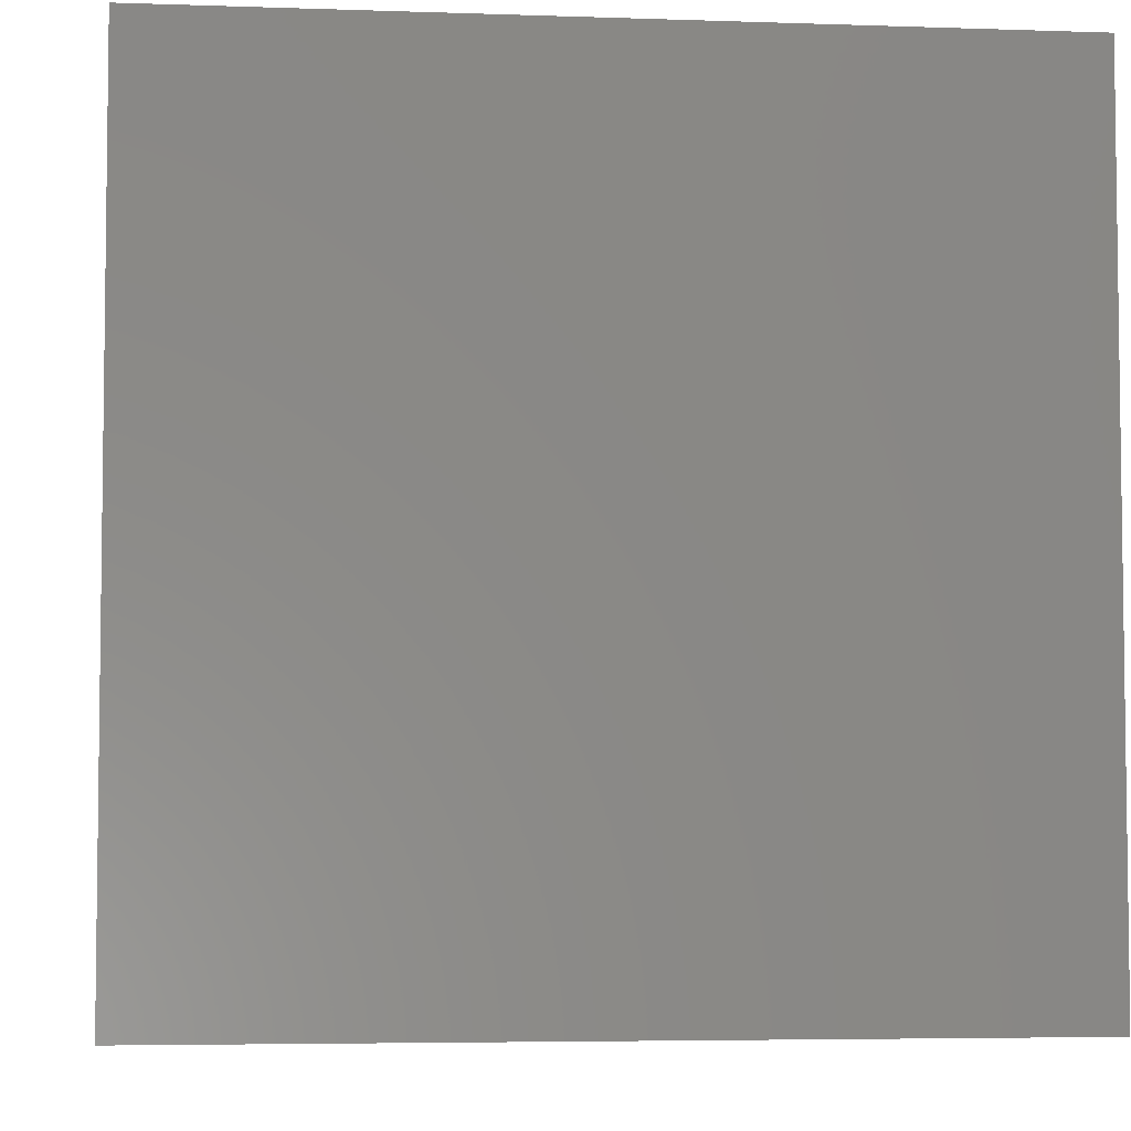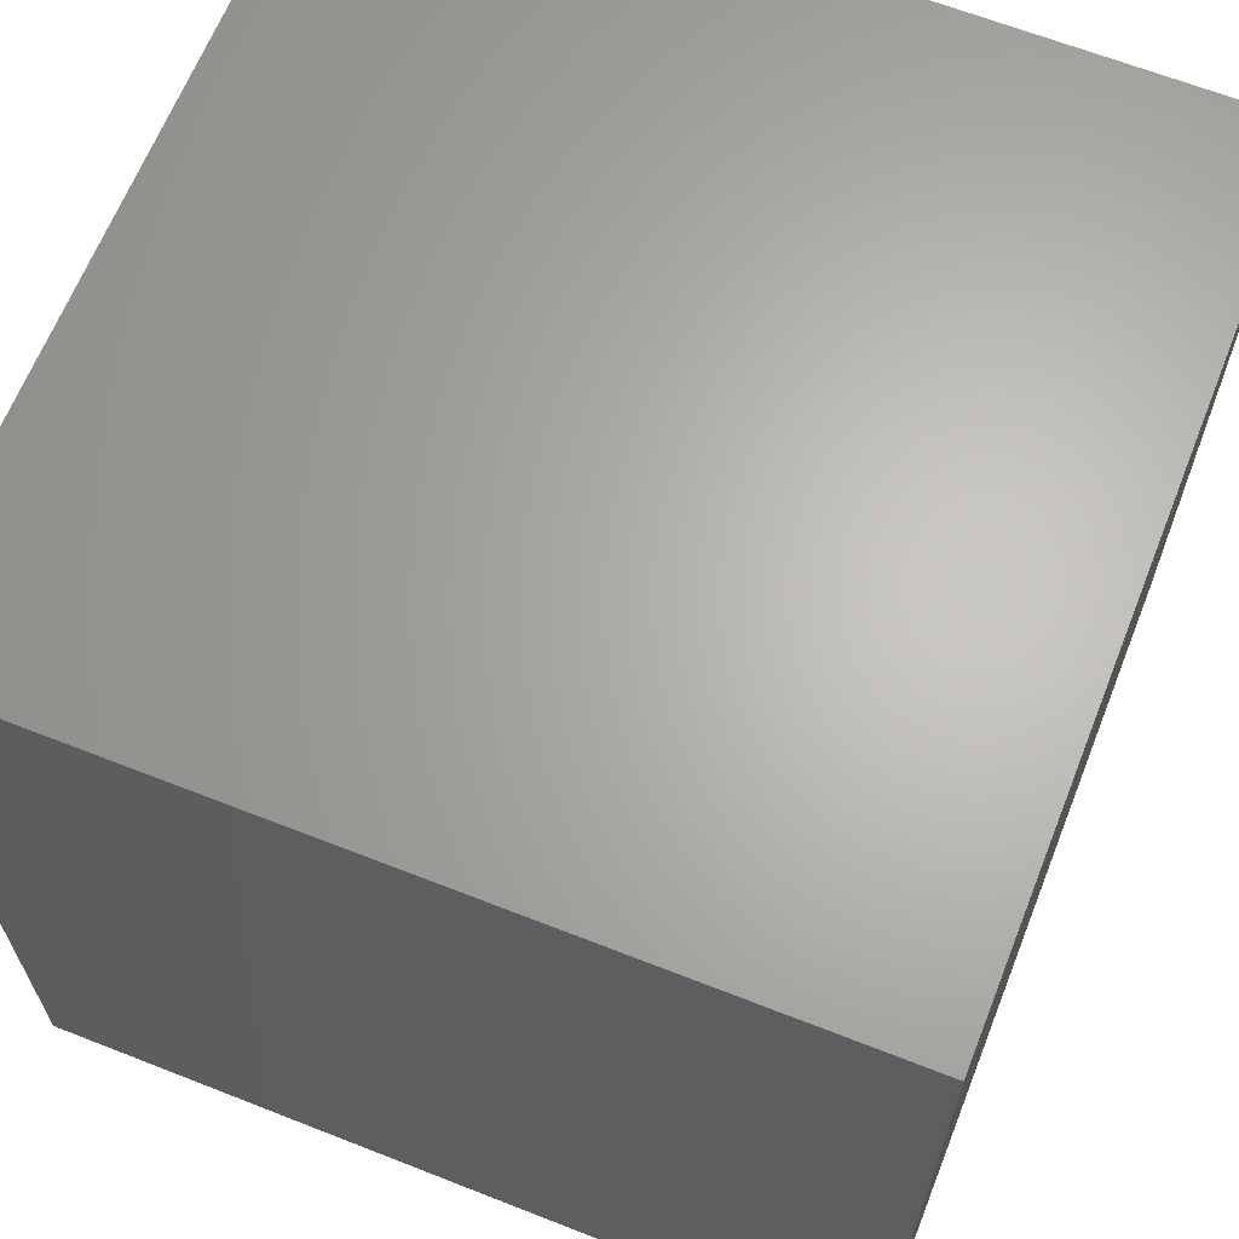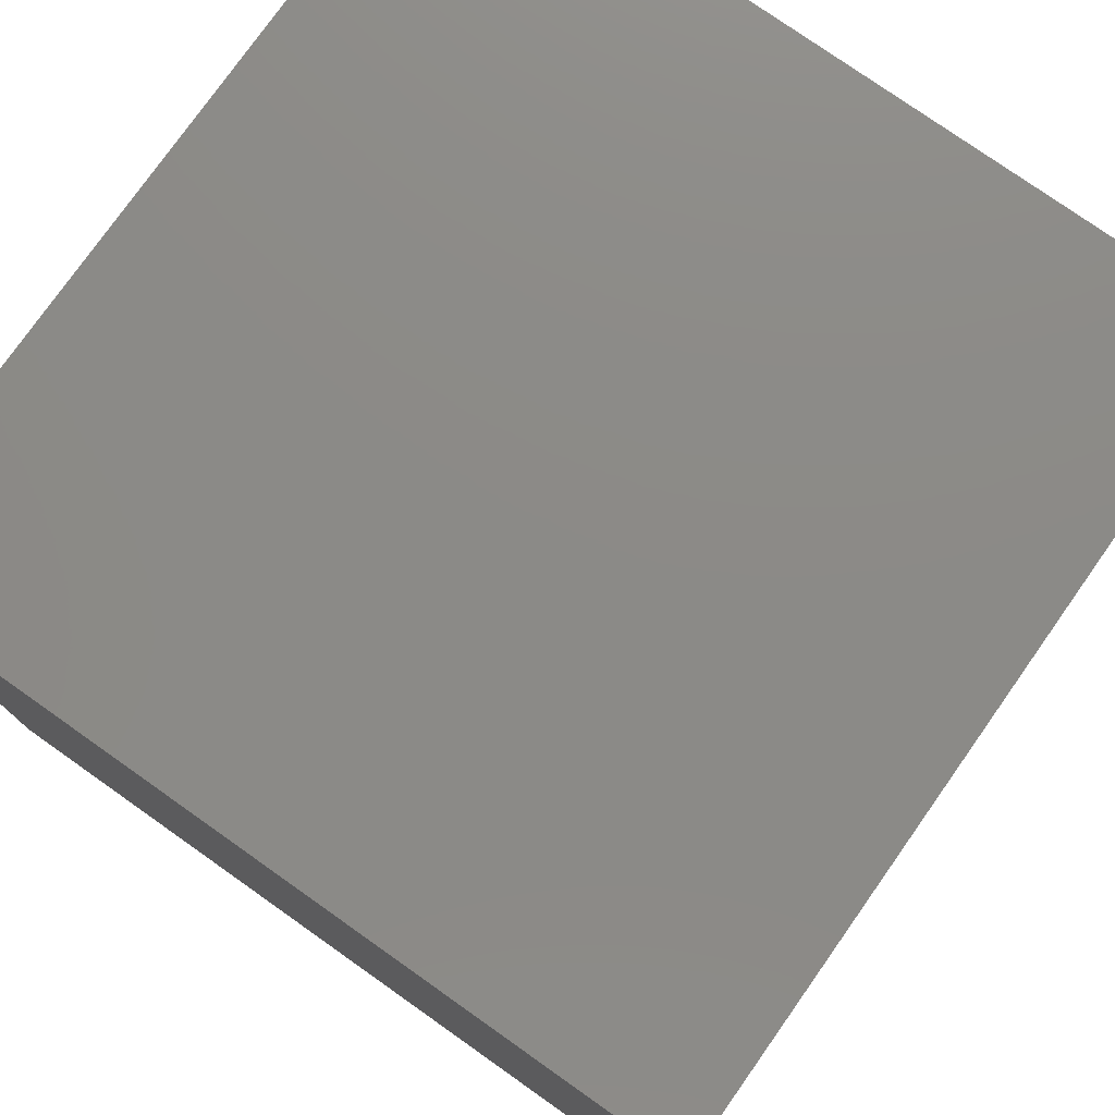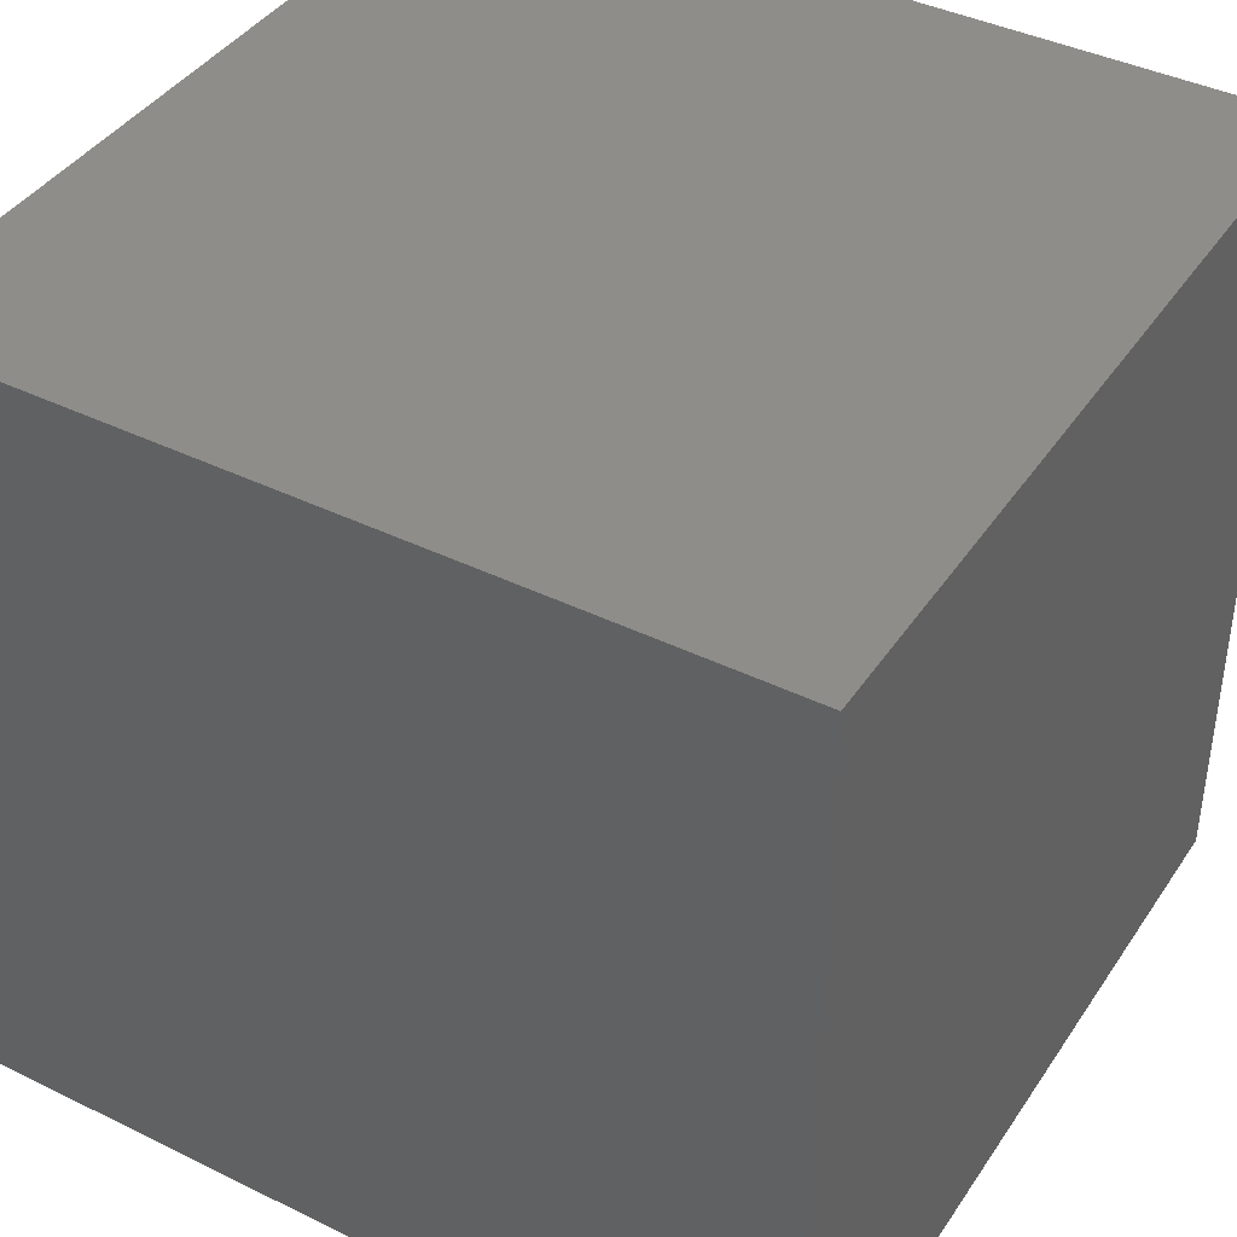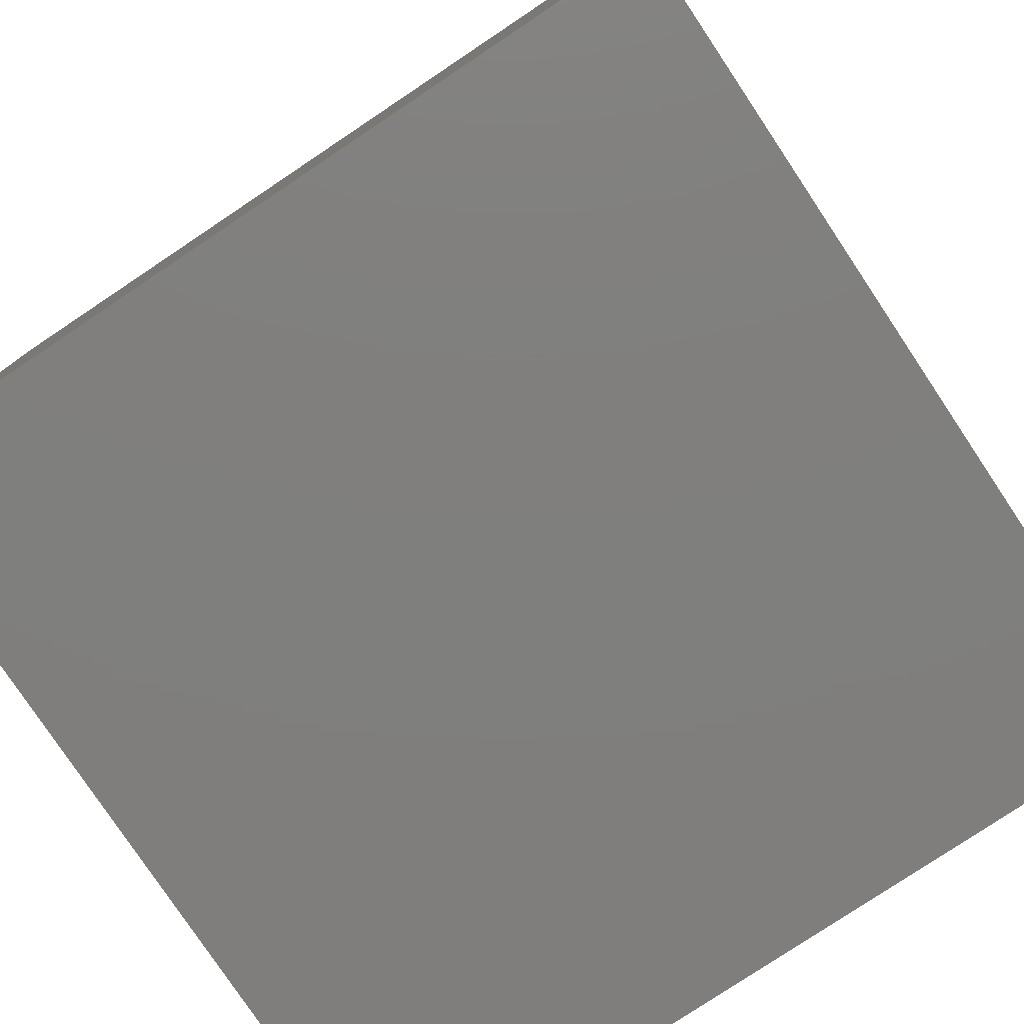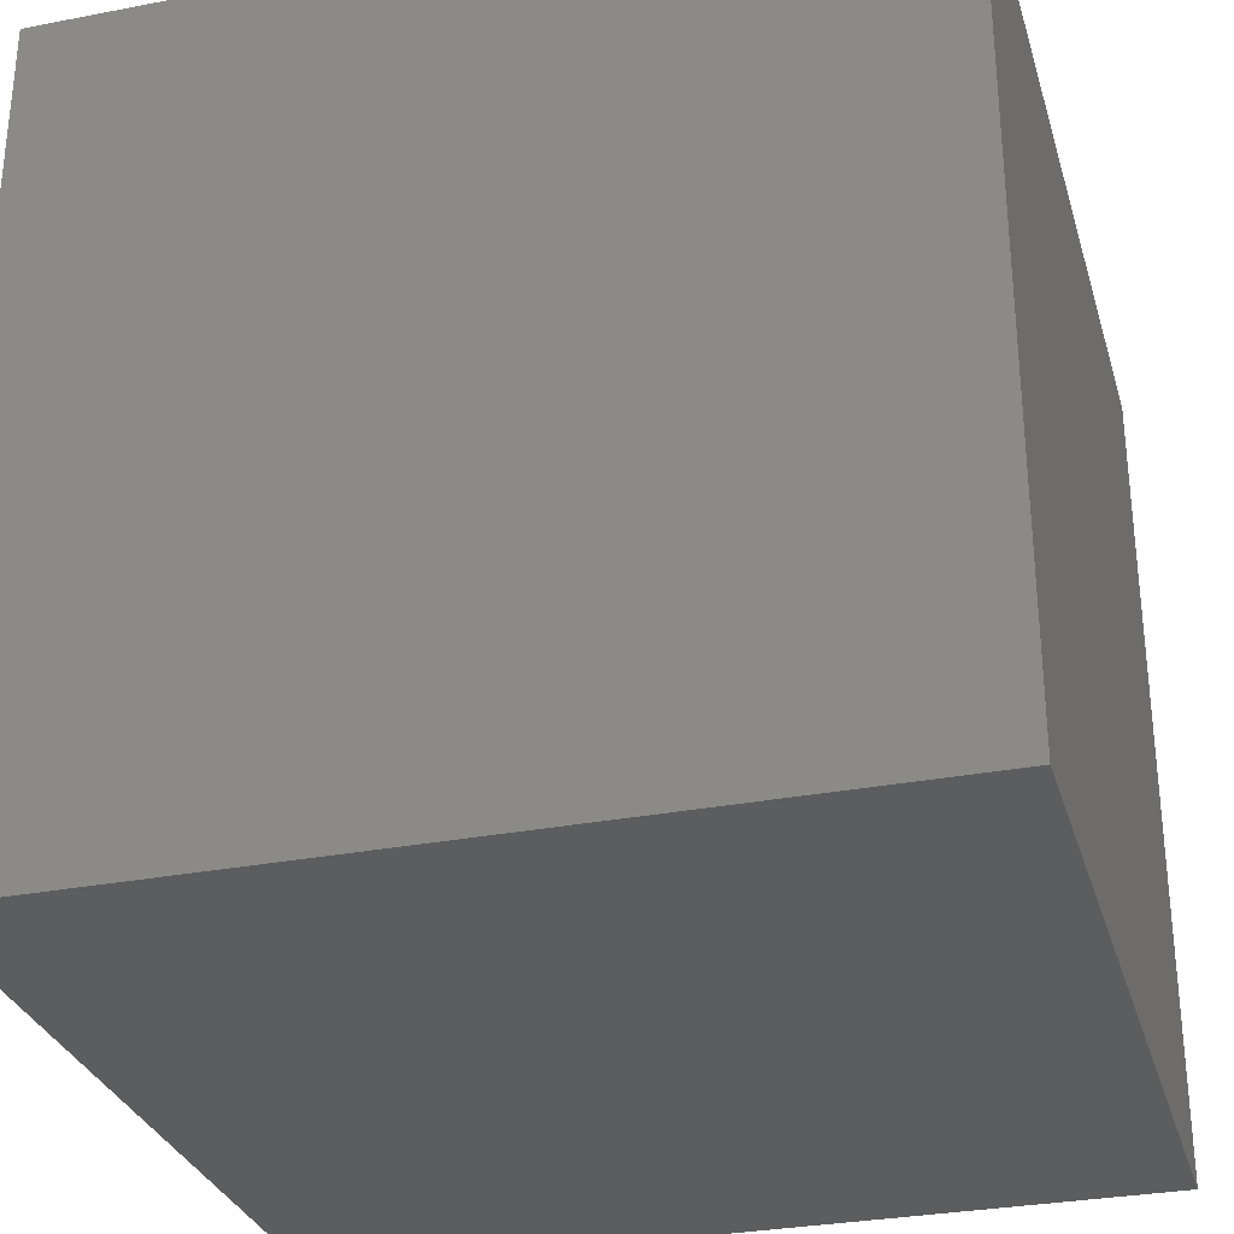
<metadata>
{"format":"stl","ext":"stl","renderer":"f3d","projection":"perspective","resolution":1024,"background":"white","views":[{"elev":-4.9,"azim":173.7,"up":"+Y"},{"elev":65.0,"azim":21.6,"up":"+Y"},{"elev":77.4,"azim":-54.8,"up":"+Z"},{"elev":41.0,"azim":120.8,"up":"+Z"},{"elev":-79.0,"azim":33.7,"up":"+Z"},{"elev":-30.5,"azim":105.6,"up":"+Z"}]}
</metadata>
<code>
# stl→obj: 8 verts, 12 faces
v -0.5 0 0.5
v 0.5 0 0.5
v -0.5 1 0.5
v 0.5 1 0.5
v -0.5 0 -0.5
v -0.5 1 -0.5
v 0.5 0 -0.5
v 0.5 1 -0.5
f 1 2 3
f 3 2 4
f 5 1 6
f 6 1 3
f 7 5 8
f 8 5 6
f 2 7 4
f 4 7 8
f 4 8 3
f 3 8 6
f 2 1 7
f 7 1 5

</code>
